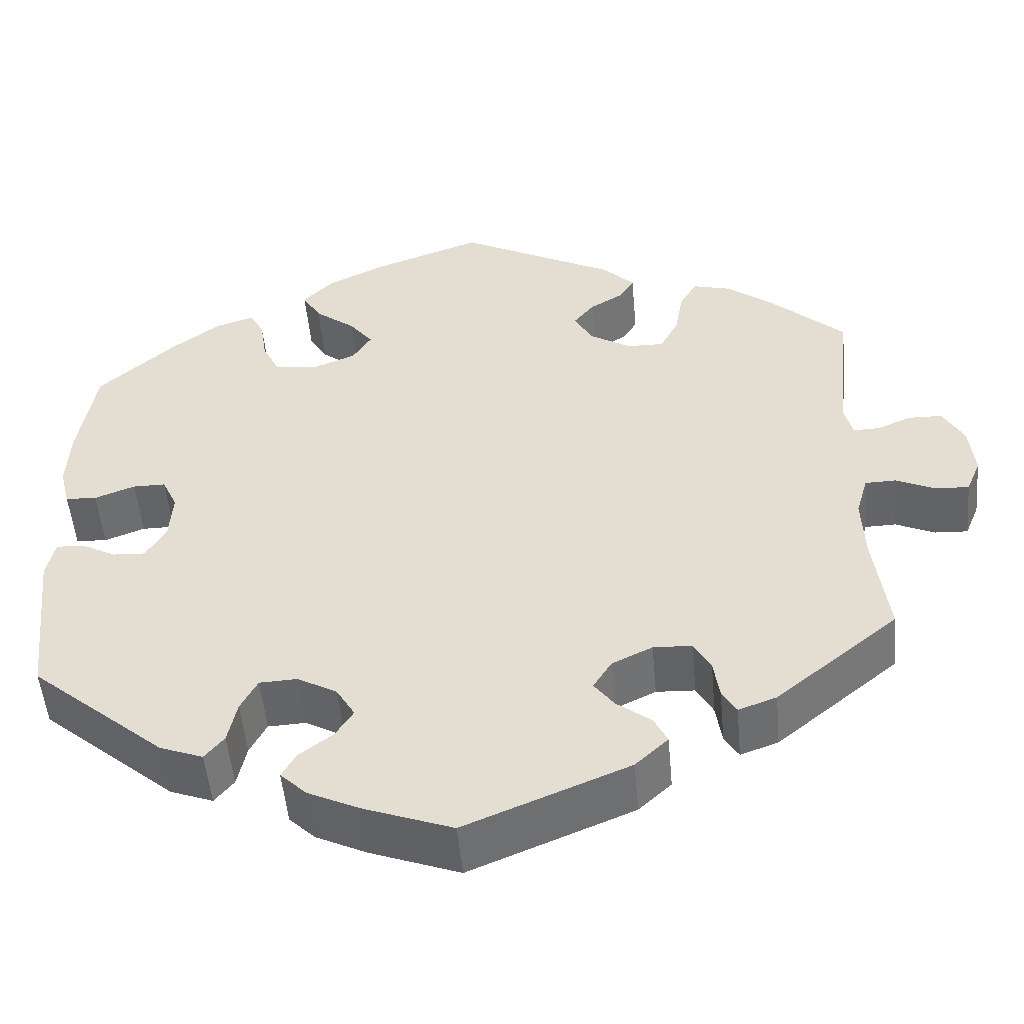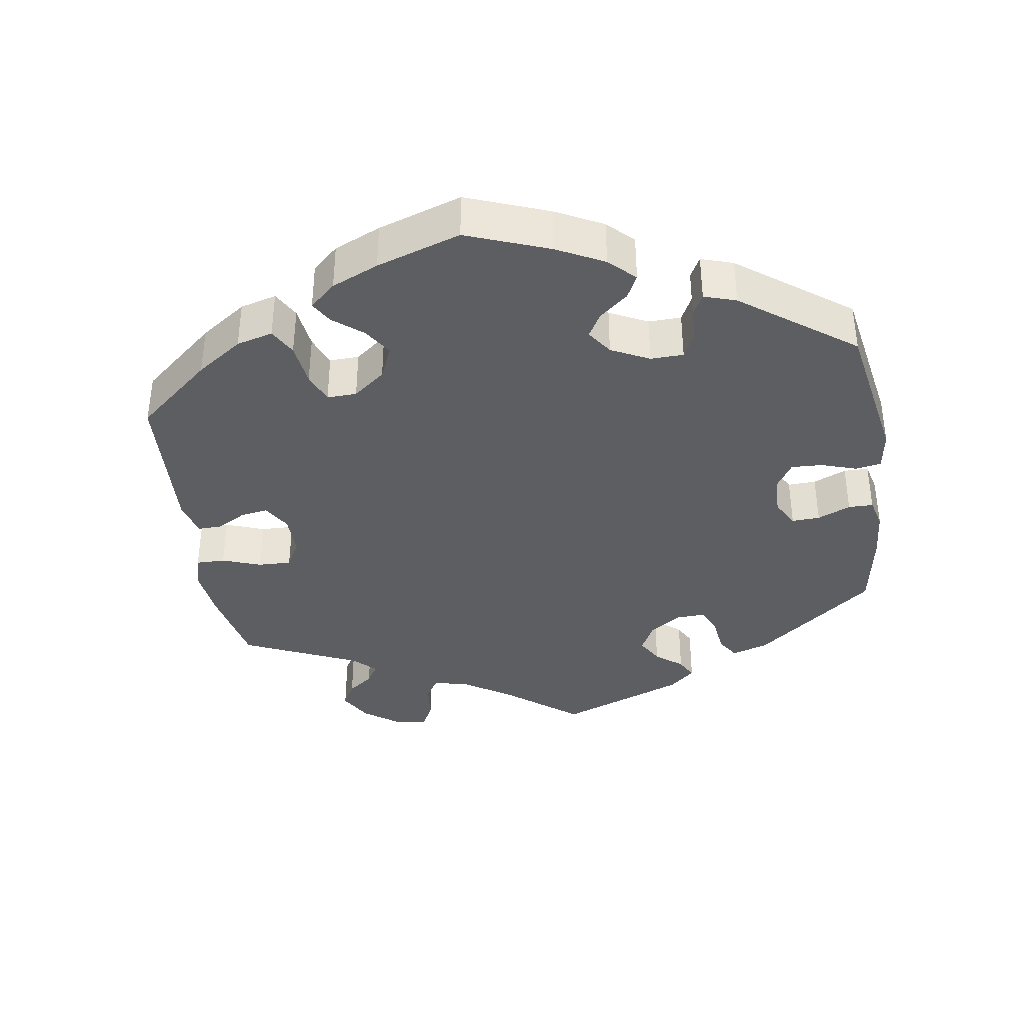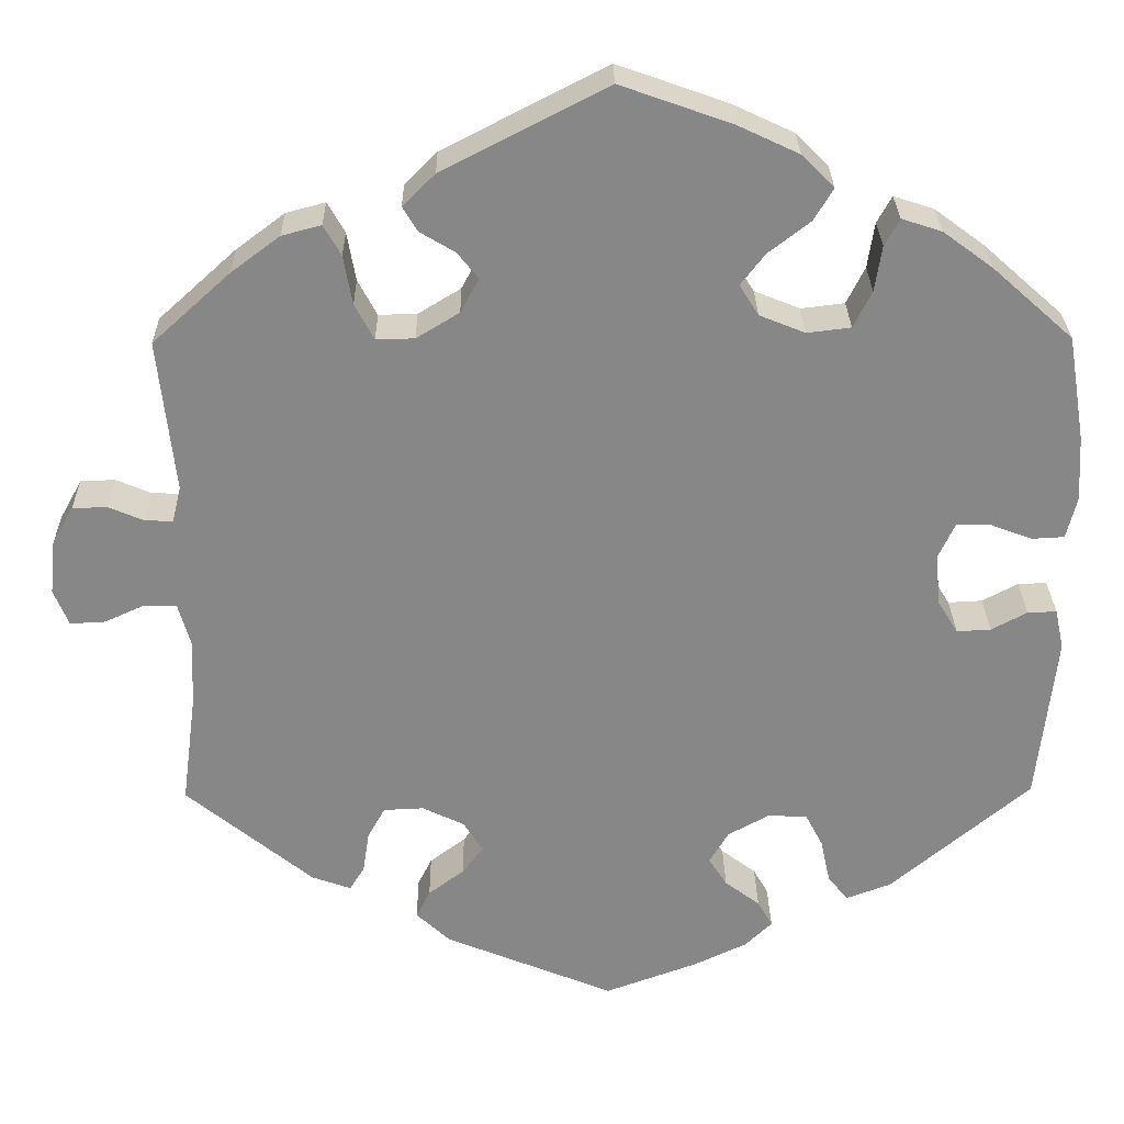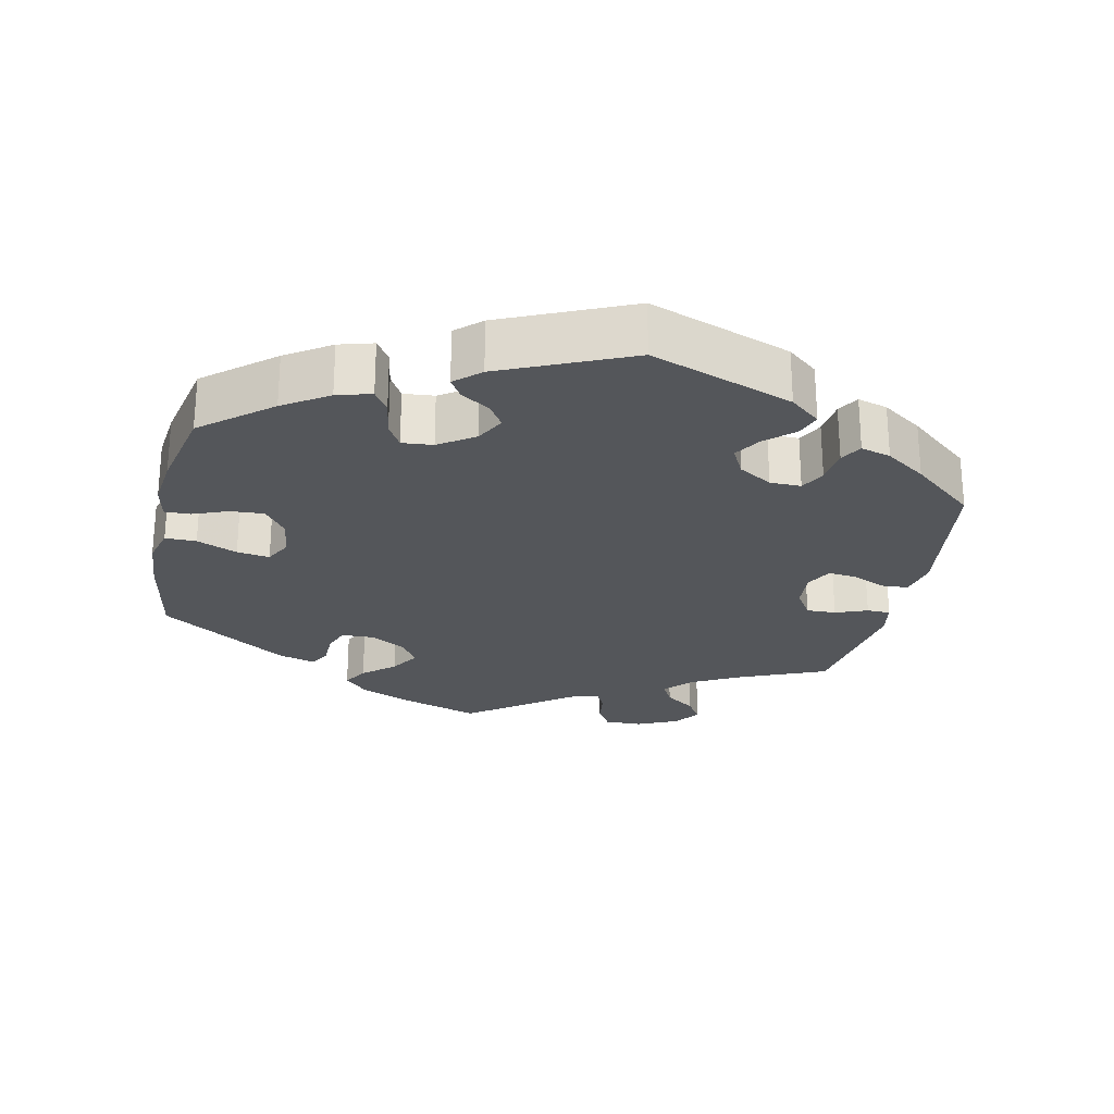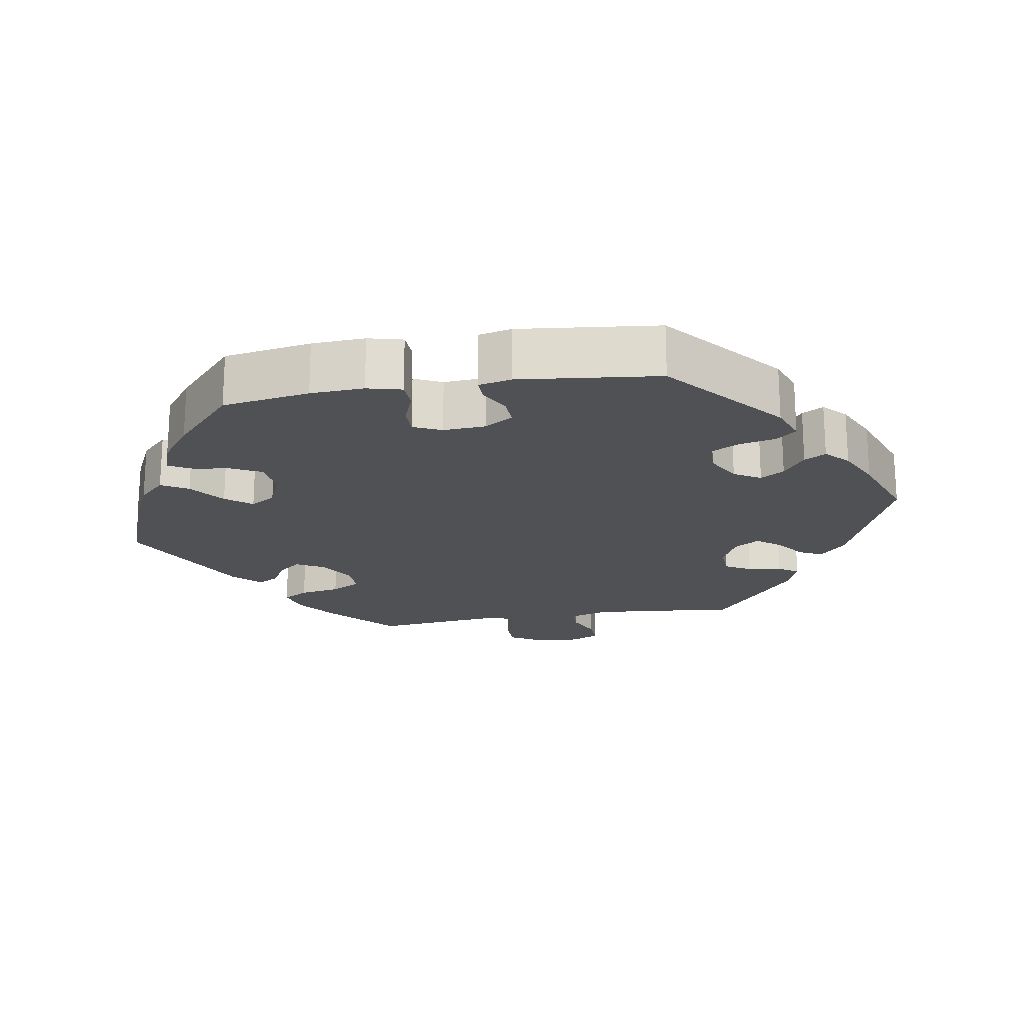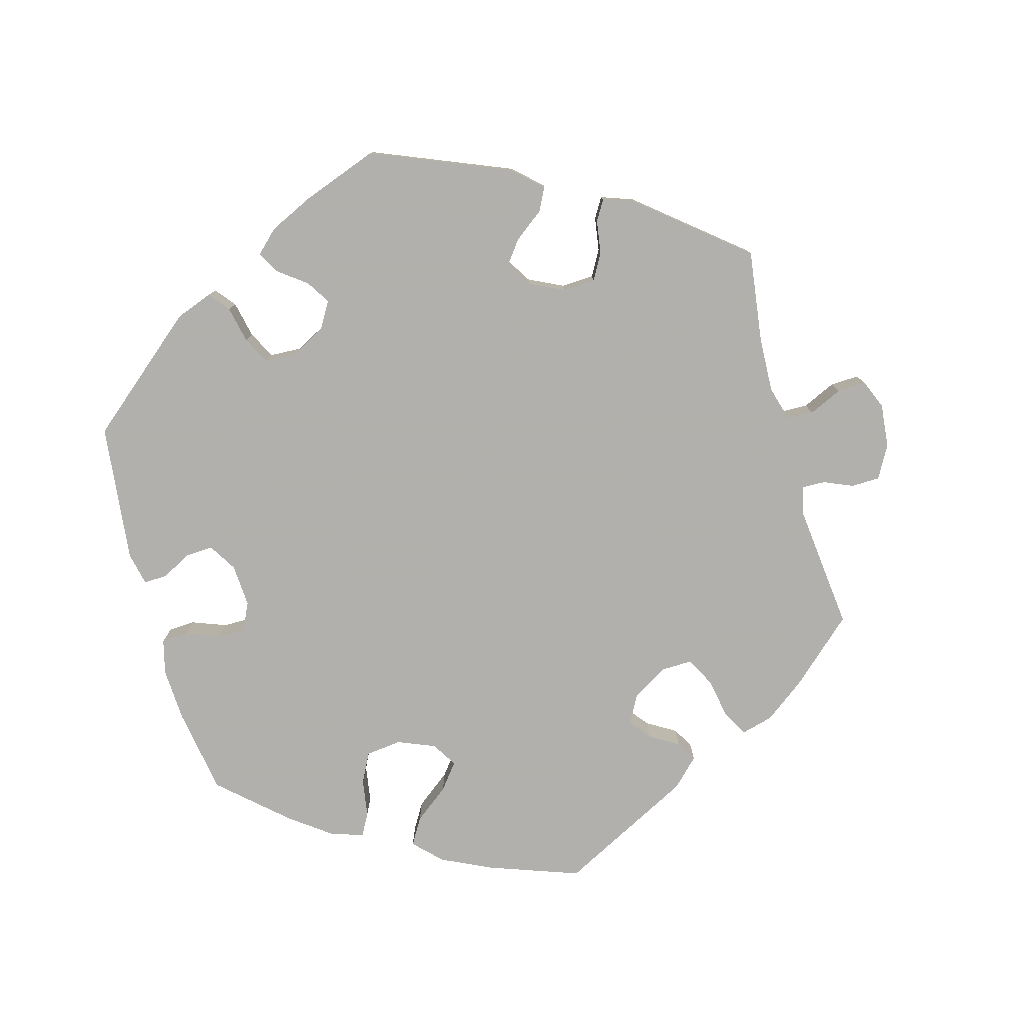
<metadata>
{"format":"obj","ext":"obj","renderer":"f3d","projection":"perspective","resolution":1024,"background":"white","views":[{"elev":-51.2,"azim":-174.9,"up":"+Z"},{"elev":-38.0,"azim":68.6,"up":"+Y"},{"elev":27.5,"azim":-0.8,"up":"+Z"},{"elev":-25.4,"azim":107.8,"up":"+Y"},{"elev":-20.0,"azim":99.4,"up":"+Y"},{"elev":-78.6,"azim":-164.6,"up":"+Y"}]}
</metadata>
<code>
v 0.52 0.07 0.168
v 0.524 0.07 0.094
v 0.512 0.07 0.046
v 0.475 0.07 0.044
v 0.427 0.07 0.062
v 0.388 0.07 0.062
v 0.37 0.07 0.023
v 0.374 0.07 -0.036
v 0.398 0.07 -0.075
v 0.437 0.07 -0.073
v 0.478 0.07 -0.051
v 0.511 0.07 -0.05
v 0.521 0.07 -0.096
v 0.5 0.07 -0.289
v 0.34 0.07 -0.424
v 0.289 0.07 -0.443
v 0.266 0.07 -0.415
v 0.255 0.07 -0.364
v 0.235 0.07 -0.326
v 0.19 0.07 -0.324
v 0.143 0.07 -0.35
v 0.121 0.07 -0.387
v 0.142 0.07 -0.42
v 0.182 0.07 -0.45
v 0.199 0.07 -0.48
v 0.168 0.07 -0.51
v 0.107 0.07 -0.539
v 0.001 0.07 -0.578
v -0.193 0.07 -0.499
v -0.232 0.07 -0.463
v -0.216 0.07 -0.431
v -0.175 0.07 -0.4
v -0.151 0.07 -0.368
v -0.173 0.07 -0.333
v -0.221 0.07 -0.31
v -0.267 0.07 -0.312
v -0.287 0.07 -0.348
v -0.294 0.07 -0.395
v -0.311 0.07 -0.423
v -0.356 0.07 -0.407
v -0.501 0.07 -0.289
v -0.484 0.07 -0.16
v -0.481 0.07 -0.084
v -0.495 0.07 -0.035
v -0.532 0.07 -0.034
v -0.578 0.07 -0.055
v -0.618 0.07 -0.057
v -0.635 0.07 -0.016
v -0.629 0.07 0.045
v -0.604 0.07 0.09
v -0.564 0.07 0.091
v -0.524 0.07 0.074
v -0.492 0.07 0.073
v -0.482 0.07 0.114
v -0.501 0.07 0.289
v -0.412 0.07 0.37
v -0.356 0.07 0.412
v -0.311 0.07 0.424
v -0.291 0.07 0.389
v -0.281 0.07 0.333
v -0.259 0.07 0.292
v -0.215 0.07 0.293
v -0.166 0.07 0.323
v -0.145 0.07 0.362
v -0.169 0.07 0.392
v -0.209 0.07 0.416
v -0.226 0.07 0.444
v -0.189 0.07 0.481
v -0.001 0.07 0.578
v 0.126 0.07 0.533
v 0.196 0.07 0.5
v 0.233 0.07 0.463
v 0.211 0.07 0.426
v 0.163 0.07 0.389
v 0.135 0.07 0.353
v 0.157 0.07 0.318
v 0.209 0.07 0.297
v 0.259 0.07 0.303
v 0.28 0.07 0.345
v 0.288 0.07 0.397
v 0.305 0.07 0.428
v 0.351 0.07 0.413
v 0.408 0.07 0.371
v 0.5 0.07 0.289
v 0.52 0 0.168
v 0.524 0 0.094
v 0.512 0 0.046
v 0.475 0 0.044
v 0.427 0 0.062
v 0.388 0 0.062
v 0.37 0 0.023
v 0.374 0 -0.036
v 0.398 0 -0.075
v 0.437 0 -0.073
v 0.478 0 -0.051
v 0.511 0 -0.05
v 0.521 0 -0.096
v 0.5 0 -0.289
v 0.34 0 -0.424
v 0.289 0 -0.443
v 0.266 0 -0.415
v 0.255 0 -0.364
v 0.235 0 -0.326
v 0.19 0 -0.324
v 0.143 0 -0.35
v 0.121 0 -0.387
v 0.142 0 -0.42
v 0.182 0 -0.45
v 0.199 0 -0.48
v 0.168 0 -0.51
v 0.107 0 -0.539
v 0.001 0 -0.578
v -0.193 0 -0.499
v -0.232 0 -0.463
v -0.216 0 -0.431
v -0.175 0 -0.4
v -0.151 0 -0.368
v -0.173 0 -0.333
v -0.221 0 -0.31
v -0.267 0 -0.312
v -0.287 0 -0.348
v -0.294 0 -0.395
v -0.311 0 -0.423
v -0.356 0 -0.407
v -0.501 0 -0.289
v -0.484 0 -0.16
v -0.481 0 -0.084
v -0.495 0 -0.035
v -0.532 0 -0.034
v -0.578 0 -0.055
v -0.618 0 -0.057
v -0.635 0 -0.016
v -0.629 0 0.045
v -0.604 0 0.09
v -0.564 0 0.091
v -0.524 0 0.074
v -0.492 0 0.073
v -0.482 0 0.114
v -0.501 0 0.289
v -0.412 0 0.37
v -0.356 0 0.412
v -0.311 0 0.424
v -0.291 0 0.389
v -0.281 0 0.333
v -0.259 0 0.292
v -0.215 0 0.293
v -0.166 0 0.323
v -0.145 0 0.362
v -0.169 0 0.392
v -0.209 0 0.416
v -0.226 0 0.444
v -0.189 0 0.481
v -0.001 0 0.578
v 0.126 0 0.533
v 0.196 0 0.5
v 0.233 0 0.463
v 0.211 0 0.426
v 0.163 0 0.389
v 0.135 0 0.353
v 0.157 0 0.318
v 0.209 0 0.297
v 0.259 0 0.303
v 0.28 0 0.345
v 0.288 0 0.397
v 0.305 0 0.428
v 0.351 0 0.413
v 0.408 0 0.371
v 0.5 0 0.289
f 79 80 81 82
f 78 79 82 83
f 71 72 73 74
f 71 74 75
f 70 71 75
f 69 70 75
f 68 69 75
f 65 66 67 68
f 64 65 68 75
f 63 64 75 76
f 57 58 59 60
f 57 60 61
f 54 55 56 57
f 53 54 57 61
f 49 50 51 52
f 49 52 53
f 48 49 53
f 45 46 47 48
f 44 45 48 53
f 43 44 53 61
f 39 40 41 42
f 37 38 39 42
f 36 37 42 43
f 35 36 43 61
f 29 30 31 32
f 29 32 33
f 28 29 33
f 27 28 33 34
f 23 24 25 26
f 22 23 26 27
f 15 16 17 18
f 15 18 19
f 14 15 19
f 13 14 19 20
f 10 11 12 13
f 9 10 13 20
f 2 3 4 5
f 2 5 6
f 1 2 6
f 78 83 84 1
f 62 63 76 77
f 35 61 62 77
f 34 35 77 78
f 22 27 34
f 21 22 34 78
f 8 9 20 21
f 7 8 21 78
f 6 7 78
f 1 6 78
f 166 165 164 163
f 167 166 163 162
f 158 157 156 155
f 159 158 155
f 159 155 154
f 159 154 153
f 159 153 152
f 152 151 150 149
f 159 152 149 148
f 160 159 148 147
f 144 143 142 141
f 145 144 141
f 141 140 139 138
f 145 141 138 137
f 136 135 134 133
f 137 136 133
f 137 133 132
f 132 131 130 129
f 137 132 129 128
f 145 137 128 127
f 126 125 124 123
f 126 123 122 121
f 127 126 121 120
f 145 127 120 119
f 116 115 114 113
f 117 116 113
f 117 113 112
f 118 117 112 111
f 110 109 108 107
f 111 110 107 106
f 102 101 100 99
f 103 102 99
f 103 99 98
f 104 103 98 97
f 97 96 95 94
f 104 97 94 93
f 89 88 87 86
f 90 89 86
f 90 86 85
f 85 168 167 162
f 161 160 147 146
f 161 146 145 119
f 162 161 119 118
f 118 111 106
f 162 118 106 105
f 105 104 93 92
f 162 105 92 91
f 162 91 90
f 162 90 85
f 1 85 86 2
f 2 86 87 3
f 3 87 88 4
f 4 88 89 5
f 5 89 90 6
f 6 90 91 7
f 7 91 92 8
f 8 92 93 9
f 9 93 94 10
f 10 94 95 11
f 11 95 96 12
f 12 96 97 13
f 13 97 98 14
f 14 98 99 15
f 15 99 100 16
f 16 100 101 17
f 17 101 102 18
f 18 102 103 19
f 19 103 104 20
f 20 104 105 21
f 21 105 106 22
f 22 106 107 23
f 23 107 108 24
f 24 108 109 25
f 25 109 110 26
f 26 110 111 27
f 27 111 112 28
f 28 112 113 29
f 29 113 114 30
f 30 114 115 31
f 31 115 116 32
f 32 116 117 33
f 33 117 118 34
f 34 118 119 35
f 35 119 120 36
f 36 120 121 37
f 37 121 122 38
f 38 122 123 39
f 39 123 124 40
f 40 124 125 41
f 41 125 126 42
f 42 126 127 43
f 43 127 128 44
f 44 128 129 45
f 45 129 130 46
f 46 130 131 47
f 47 131 132 48
f 48 132 133 49
f 49 133 134 50
f 50 134 135 51
f 51 135 136 52
f 52 136 137 53
f 53 137 138 54
f 54 138 139 55
f 55 139 140 56
f 56 140 141 57
f 57 141 142 58
f 58 142 143 59
f 59 143 144 60
f 60 144 145 61
f 61 145 146 62
f 62 146 147 63
f 63 147 148 64
f 64 148 149 65
f 65 149 150 66
f 66 150 151 67
f 67 151 152 68
f 68 152 153 69
f 69 153 154 70
f 70 154 155 71
f 71 155 156 72
f 72 156 157 73
f 73 157 158 74
f 74 158 159 75
f 75 159 160 76
f 76 160 161 77
f 77 161 162 78
f 78 162 163 79
f 79 163 164 80
f 80 164 165 81
f 81 165 166 82
f 82 166 167 83
f 83 167 168 84
f 84 168 85 1

</code>
